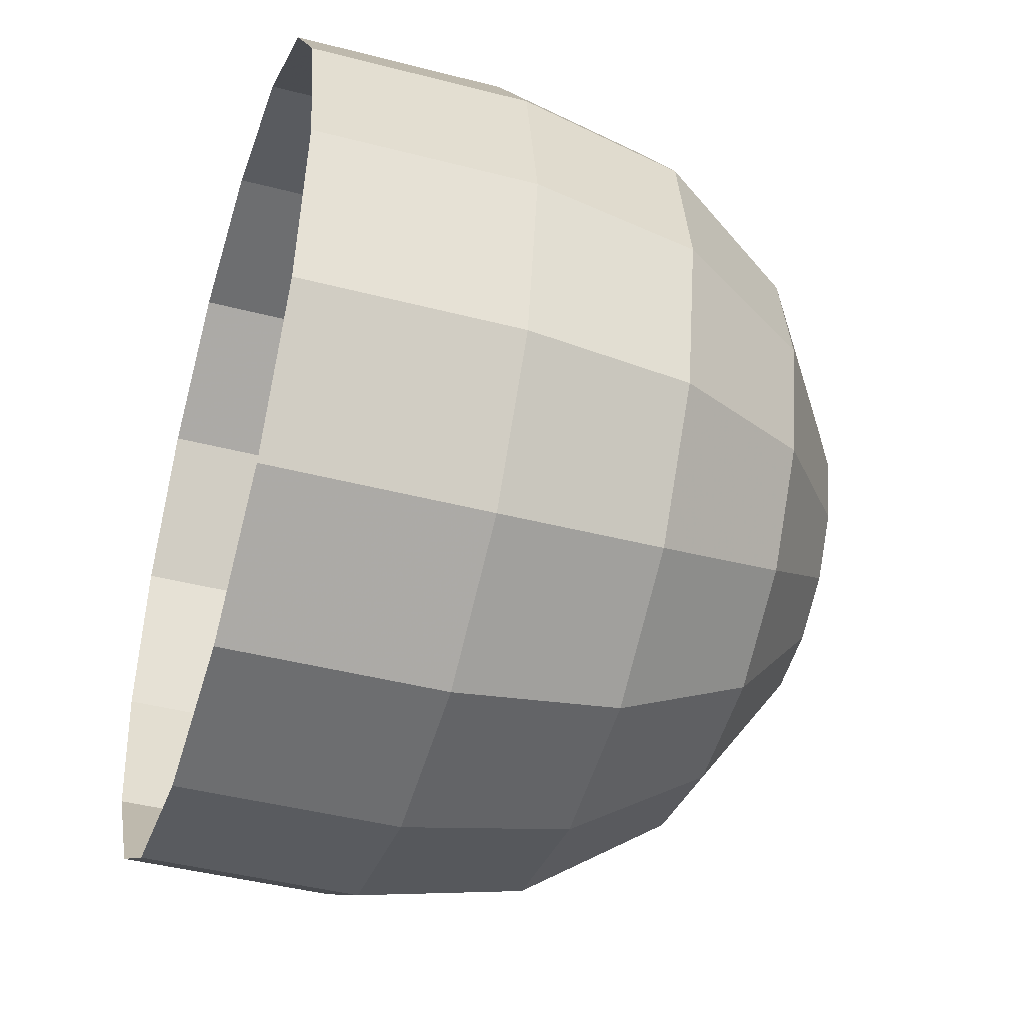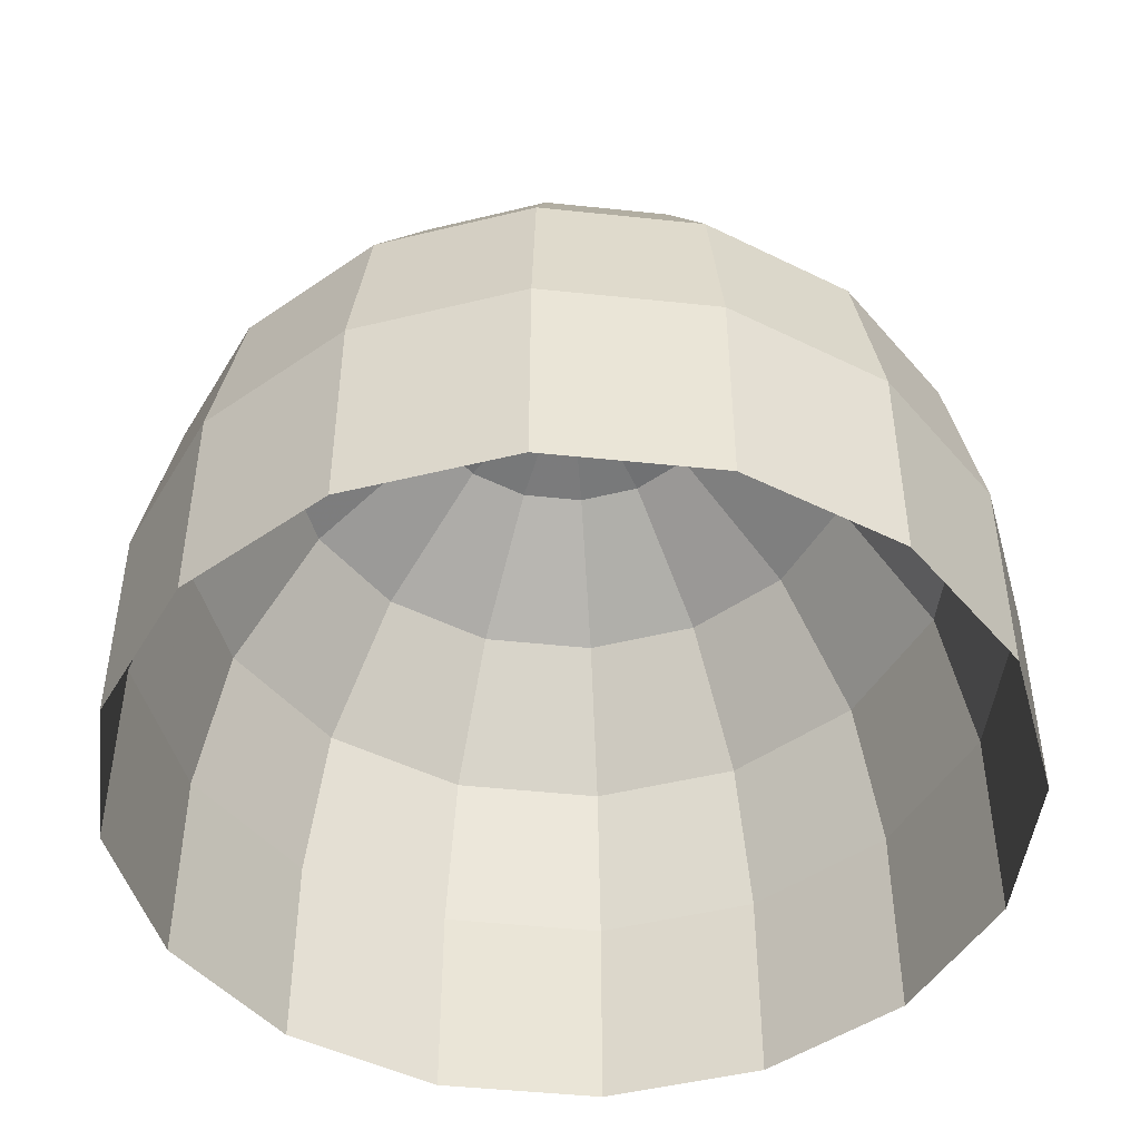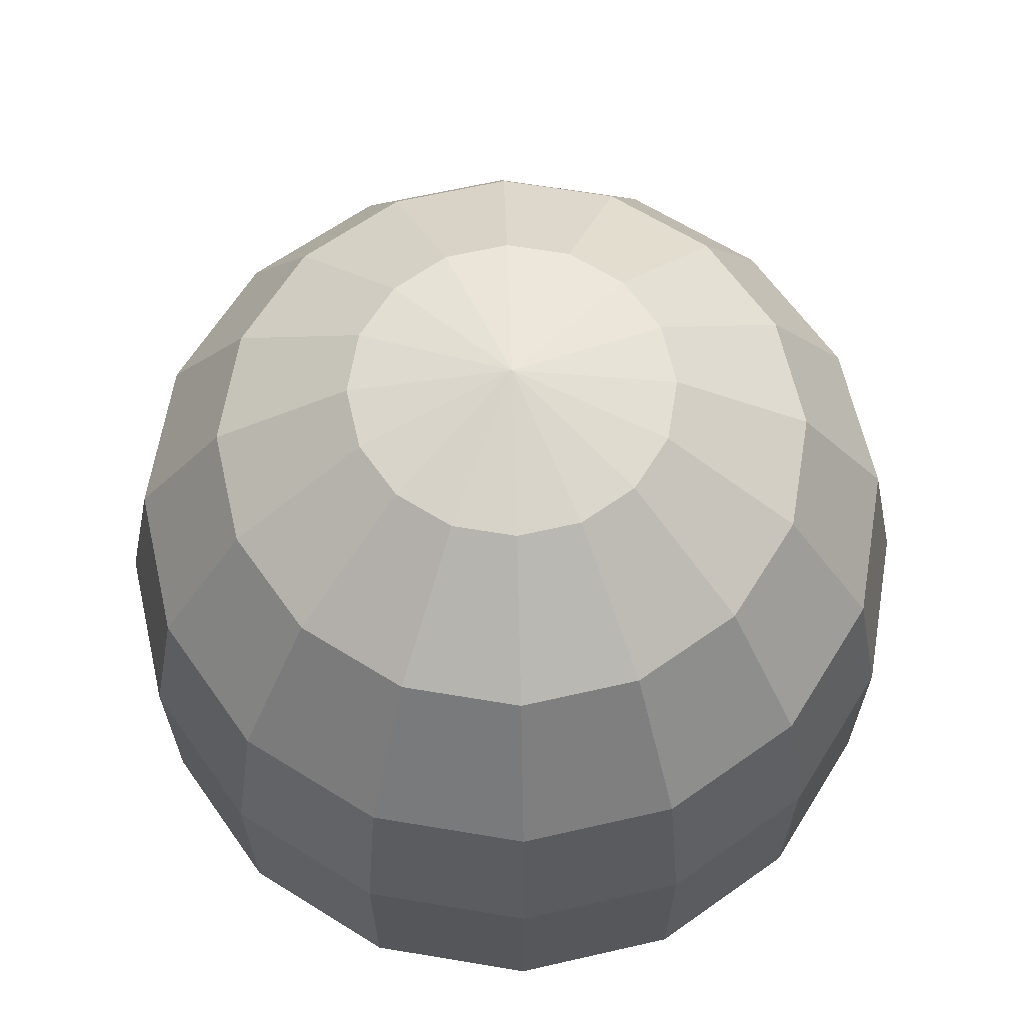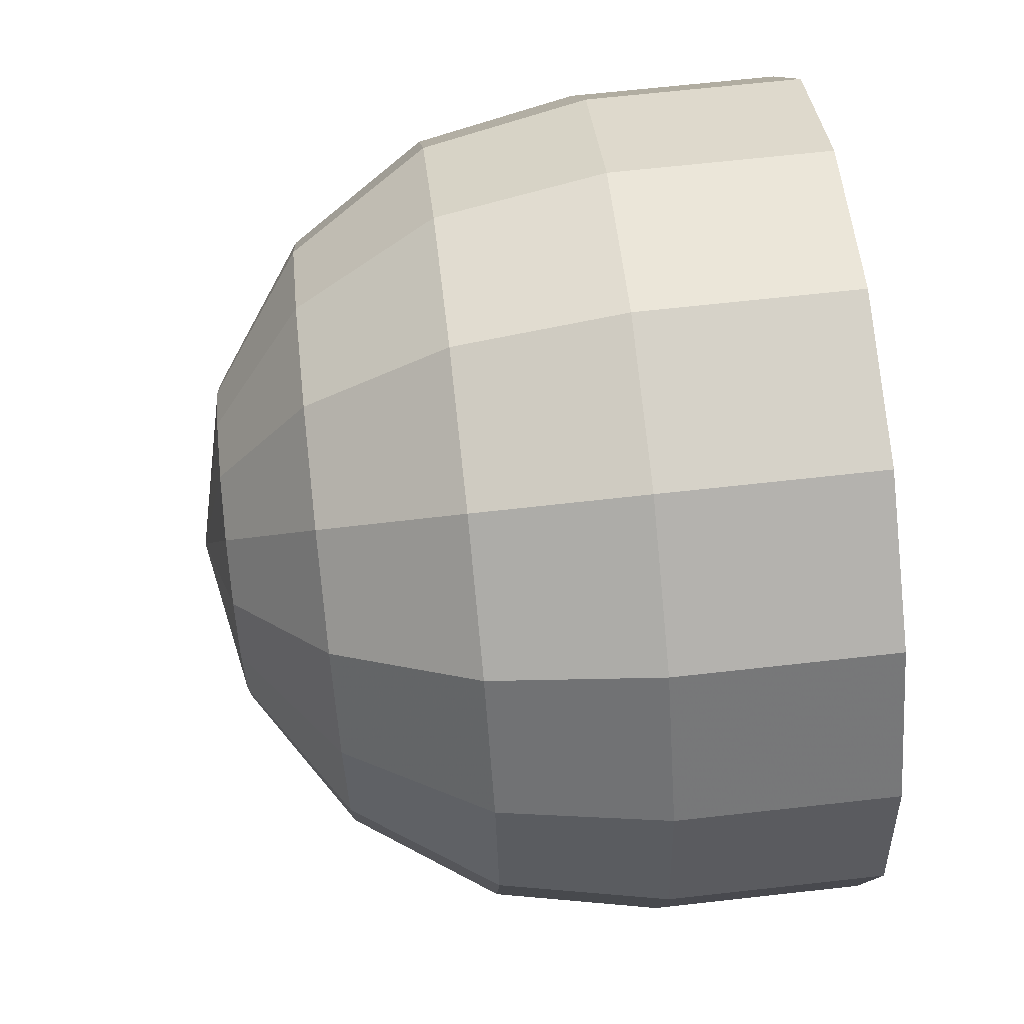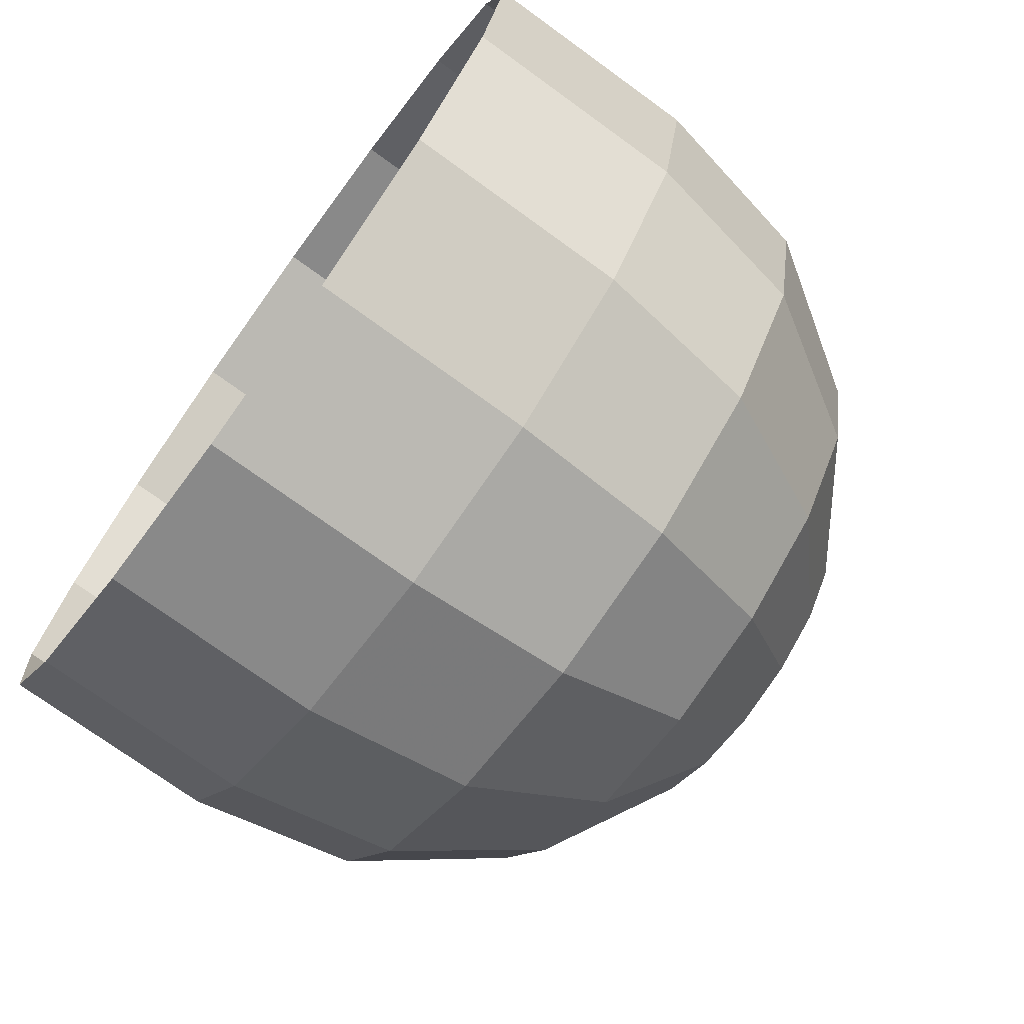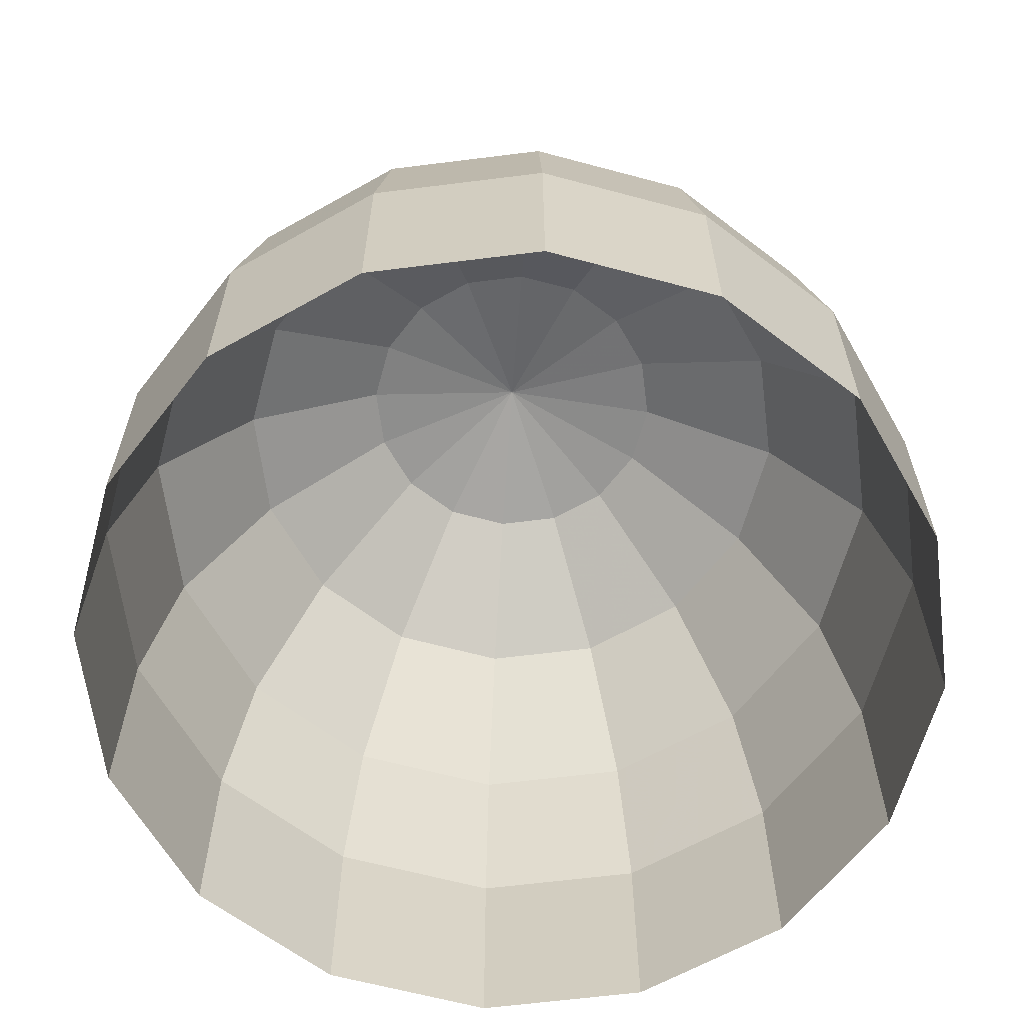
<metadata>
{"format":"obj","ext":"obj","renderer":"f3d","projection":"perspective","resolution":1024,"background":"white","views":[{"elev":-43.2,"azim":-107.1,"up":"+Y"},{"elev":-47.0,"azim":71.9,"up":"+Z"},{"elev":64.4,"azim":-24.2,"up":"+Z"},{"elev":67.0,"azim":83.6,"up":"+Y"},{"elev":-73.4,"azim":-126.0,"up":"+Y"},{"elev":-63.0,"azim":-94.0,"up":"+Z"}]}
</metadata>
<code>
v 100 0 0
v 92.39 38.27 0
v 70.71 70.71 0
v 38.27 92.39 0
v 6.123e-15 100 0
v -38.27 92.39 0
v -70.71 70.71 0
v -92.39 38.27 0
v -100 1.225e-14 0
v -92.39 -38.27 0
v -70.71 -70.71 0
v -38.27 -92.39 0
v -1.837e-14 -100 0
v 38.27 -92.39 0
v 70.71 -70.71 0
v 92.39 -38.27 0
v 100 0 10
v 92.39 38.27 10
v 70.71 70.71 10
v 38.27 92.39 10
v 6.123e-15 100 10
v -38.27 92.39 10
v -70.71 70.71 10
v -92.39 38.27 10
v -100 1.225e-14 10
v -92.39 -38.27 10
v -70.71 -70.71 10
v -38.27 -92.39 10
v -1.837e-14 -100 10
v 38.27 -92.39 10
v 70.71 -70.71 10
v 92.39 -38.27 10
v 100 0 20
v 92.39 38.27 20
v 70.71 70.71 20
v 38.27 92.39 20
v 6.123e-15 100 20
v -38.27 92.39 20
v -70.71 70.71 20
v -92.39 38.27 20
v -100 1.225e-14 20
v -92.39 -38.27 20
v -70.71 -70.71 20
v -38.27 -92.39 20
v -1.837e-14 -100 20
v 38.27 -92.39 20
v 70.71 -70.71 20
v 92.39 -38.27 20
v 100 0 30
v 92.39 38.27 30
v 70.71 70.71 30
v 38.27 92.39 30
v 6.123e-15 100 30
v -38.27 92.39 30
v -70.71 70.71 30
v -92.39 38.27 30
v -100 1.225e-14 30
v -92.39 -38.27 30
v -70.71 -70.71 30
v -38.27 -92.39 30
v -1.837e-14 -100 30
v 38.27 -92.39 30
v 70.71 -70.71 30
v 92.39 -38.27 30
v 100 0 40
v 92.39 38.27 40
v 70.71 70.71 40
v 38.27 92.39 40
v 6.123e-15 100 40
v -38.27 92.39 40
v -70.71 70.71 40
v -92.39 38.27 40
v -100 1.225e-14 40
v -92.39 -38.27 40
v -70.71 -70.71 40
v -38.27 -92.39 40
v -1.837e-14 -100 40
v 38.27 -92.39 40
v 70.71 -70.71 40
v 92.39 -38.27 40
v 100 0 50
v 92.39 38.27 50
v 70.71 70.71 50
v 38.27 92.39 50
v 6.123e-15 100 50
v -38.27 92.39 50
v -70.71 70.71 50
v -92.39 38.27 50
v -100 1.225e-14 50
v -92.39 -38.27 50
v -70.71 -70.71 50
v -38.27 -92.39 50
v -1.837e-14 -100 50
v 38.27 -92.39 50
v 70.71 -70.71 50
v 92.39 -38.27 50
v 92.39 0 88.27
v 85.36 35.36 88.27
v 65.33 65.33 88.27
v 35.36 85.36 88.27
v 5.657e-15 92.39 88.27
v -35.36 85.36 88.27
v -65.33 65.33 88.27
v -85.36 35.36 88.27
v -92.39 1.131e-14 88.27
v -85.36 -35.36 88.27
v -65.33 -65.33 88.27
v -35.36 -85.36 88.27
v -1.697e-14 -92.39 88.27
v 35.36 -85.36 88.27
v 65.33 -65.33 88.27
v 85.36 -35.36 88.27
v 70.71 0 120.7
v 65.33 27.06 120.7
v 50 50 120.7
v 27.06 65.33 120.7
v 4.33e-15 70.71 120.7
v -27.06 65.33 120.7
v -50 50 120.7
v -65.33 27.06 120.7
v -70.71 8.659e-15 120.7
v -65.33 -27.06 120.7
v -50 -50 120.7
v -27.06 -65.33 120.7
v -1.299e-14 -70.71 120.7
v 27.06 -65.33 120.7
v 50 -50 120.7
v 65.33 -27.06 120.7
v 38.27 0 142.4
v 35.36 14.64 142.4
v 27.06 27.06 142.4
v 14.64 35.36 142.4
v 2.343e-15 38.27 142.4
v -14.64 35.36 142.4
v -27.06 27.06 142.4
v -35.36 14.64 142.4
v -38.27 4.686e-15 142.4
v -35.36 -14.64 142.4
v -27.06 -27.06 142.4
v -14.64 -35.36 142.4
v -7.03e-15 -38.27 142.4
v 14.64 -35.36 142.4
v 27.06 -27.06 142.4
v 35.36 -14.64 142.4
v 6.123e-15 0 150
f 1 2 17
f 17 18 2
f 2 3 18
f 18 19 3
f 3 4 19
f 19 20 4
f 4 5 20
f 20 21 5
f 5 6 21
f 21 22 6
f 6 7 22
f 22 23 7
f 7 8 23
f 23 24 8
f 8 9 24
f 24 25 9
f 9 10 25
f 25 26 10
f 10 11 26
f 26 27 11
f 11 12 27
f 27 28 12
f 12 13 28
f 28 29 13
f 13 14 29
f 29 30 14
f 14 15 30
f 30 31 15
f 15 16 31
f 31 32 16
f 16 1 32
f 32 17 1
f 17 18 33
f 33 34 18
f 18 19 34
f 34 35 19
f 19 20 35
f 35 36 20
f 20 21 36
f 36 37 21
f 21 22 37
f 37 38 22
f 22 23 38
f 38 39 23
f 23 24 39
f 39 40 24
f 24 25 40
f 40 41 25
f 25 26 41
f 41 42 26
f 26 27 42
f 42 43 27
f 27 28 43
f 43 44 28
f 28 29 44
f 44 45 29
f 29 30 45
f 45 46 30
f 30 31 46
f 46 47 31
f 31 32 47
f 47 48 32
f 32 17 48
f 48 33 17
f 33 34 49
f 49 50 34
f 34 35 50
f 50 51 35
f 35 36 51
f 51 52 36
f 36 37 52
f 52 53 37
f 37 38 53
f 53 54 38
f 38 39 54
f 54 55 39
f 39 40 55
f 55 56 40
f 40 41 56
f 56 57 41
f 41 42 57
f 57 58 42
f 42 43 58
f 58 59 43
f 43 44 59
f 59 60 44
f 44 45 60
f 60 61 45
f 45 46 61
f 61 62 46
f 46 47 62
f 62 63 47
f 47 48 63
f 63 64 48
f 48 33 64
f 64 49 33
f 49 50 65
f 65 66 50
f 50 51 66
f 66 67 51
f 51 52 67
f 67 68 52
f 52 53 68
f 68 69 53
f 53 54 69
f 69 70 54
f 54 55 70
f 70 71 55
f 55 56 71
f 71 72 56
f 56 57 72
f 72 73 57
f 57 58 73
f 73 74 58
f 58 59 74
f 74 75 59
f 59 60 75
f 75 76 60
f 60 61 76
f 76 77 61
f 61 62 77
f 77 78 62
f 62 63 78
f 78 79 63
f 63 64 79
f 79 80 64
f 64 49 80
f 80 65 49
f 65 66 81
f 81 82 66
f 66 67 82
f 82 83 67
f 67 68 83
f 83 84 68
f 68 69 84
f 84 85 69
f 69 70 85
f 85 86 70
f 70 71 86
f 86 87 71
f 71 72 87
f 87 88 72
f 72 73 88
f 88 89 73
f 73 74 89
f 89 90 74
f 74 75 90
f 90 91 75
f 75 76 91
f 91 92 76
f 76 77 92
f 92 93 77
f 77 78 93
f 93 94 78
f 78 79 94
f 94 95 79
f 79 80 95
f 95 96 80
f 80 65 96
f 96 81 65
f 81 82 97
f 97 98 82
f 82 83 98
f 98 99 83
f 83 84 99
f 99 100 84
f 84 85 100
f 100 101 85
f 85 86 101
f 101 102 86
f 86 87 102
f 102 103 87
f 87 88 103
f 103 104 88
f 88 89 104
f 104 105 89
f 89 90 105
f 105 106 90
f 90 91 106
f 106 107 91
f 91 92 107
f 107 108 92
f 92 93 108
f 108 109 93
f 93 94 109
f 109 110 94
f 94 95 110
f 110 111 95
f 95 96 111
f 111 112 96
f 96 81 112
f 112 97 81
f 97 98 113
f 113 114 98
f 98 99 114
f 114 115 99
f 99 100 115
f 115 116 100
f 100 101 116
f 116 117 101
f 101 102 117
f 117 118 102
f 102 103 118
f 118 119 103
f 103 104 119
f 119 120 104
f 104 105 120
f 120 121 105
f 105 106 121
f 121 122 106
f 106 107 122
f 122 123 107
f 107 108 123
f 123 124 108
f 108 109 124
f 124 125 109
f 109 110 125
f 125 126 110
f 110 111 126
f 126 127 111
f 111 112 127
f 127 128 112
f 112 97 128
f 128 113 97
f 113 114 129
f 129 130 114
f 114 115 130
f 130 131 115
f 115 116 131
f 131 132 116
f 116 117 132
f 132 133 117
f 117 118 133
f 133 134 118
f 118 119 134
f 134 135 119
f 119 120 135
f 135 136 120
f 120 121 136
f 136 137 121
f 121 122 137
f 137 138 122
f 122 123 138
f 138 139 123
f 123 124 139
f 139 140 124
f 124 125 140
f 140 141 125
f 125 126 141
f 141 142 126
f 126 127 142
f 142 143 127
f 127 128 143
f 143 144 128
f 128 113 144
f 144 129 113
f 129 130 145
f 130 131 145
f 131 132 145
f 132 133 145
f 133 134 145
f 134 135 145
f 135 136 145
f 136 137 145
f 137 138 145
f 138 139 145
f 139 140 145
f 140 141 145
f 141 142 145
f 142 143 145
f 143 144 145
f 144 129 145

</code>
